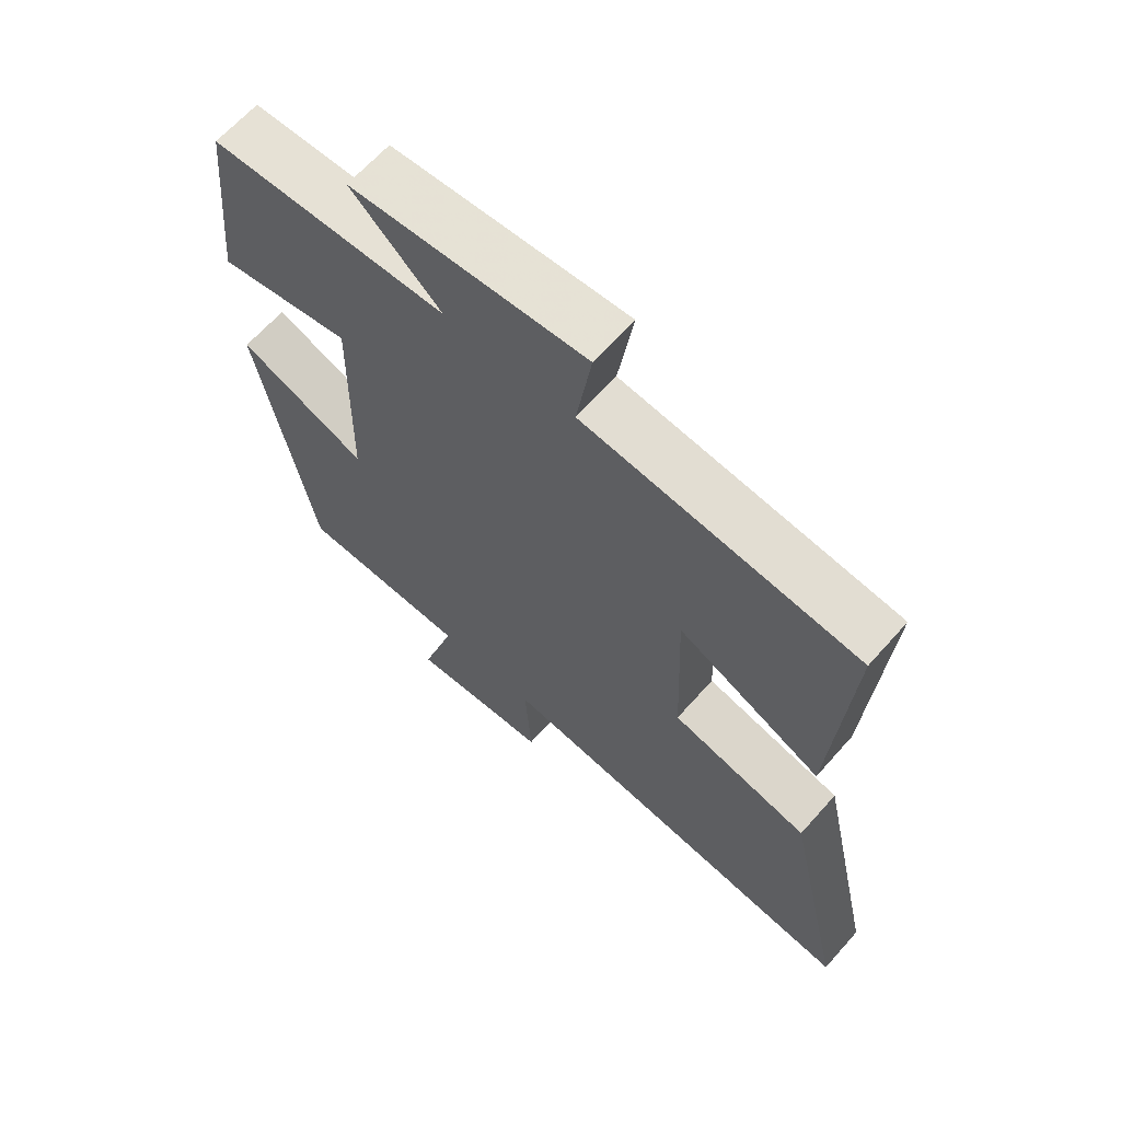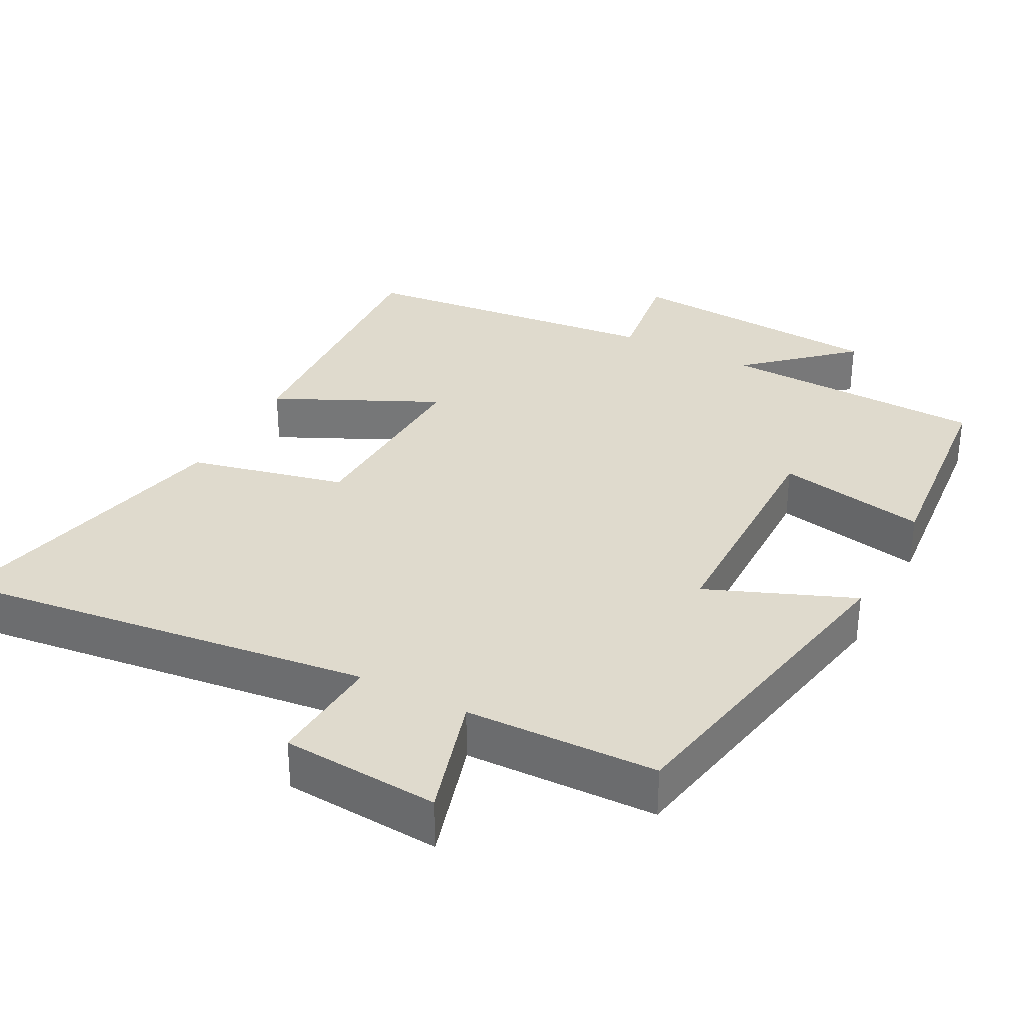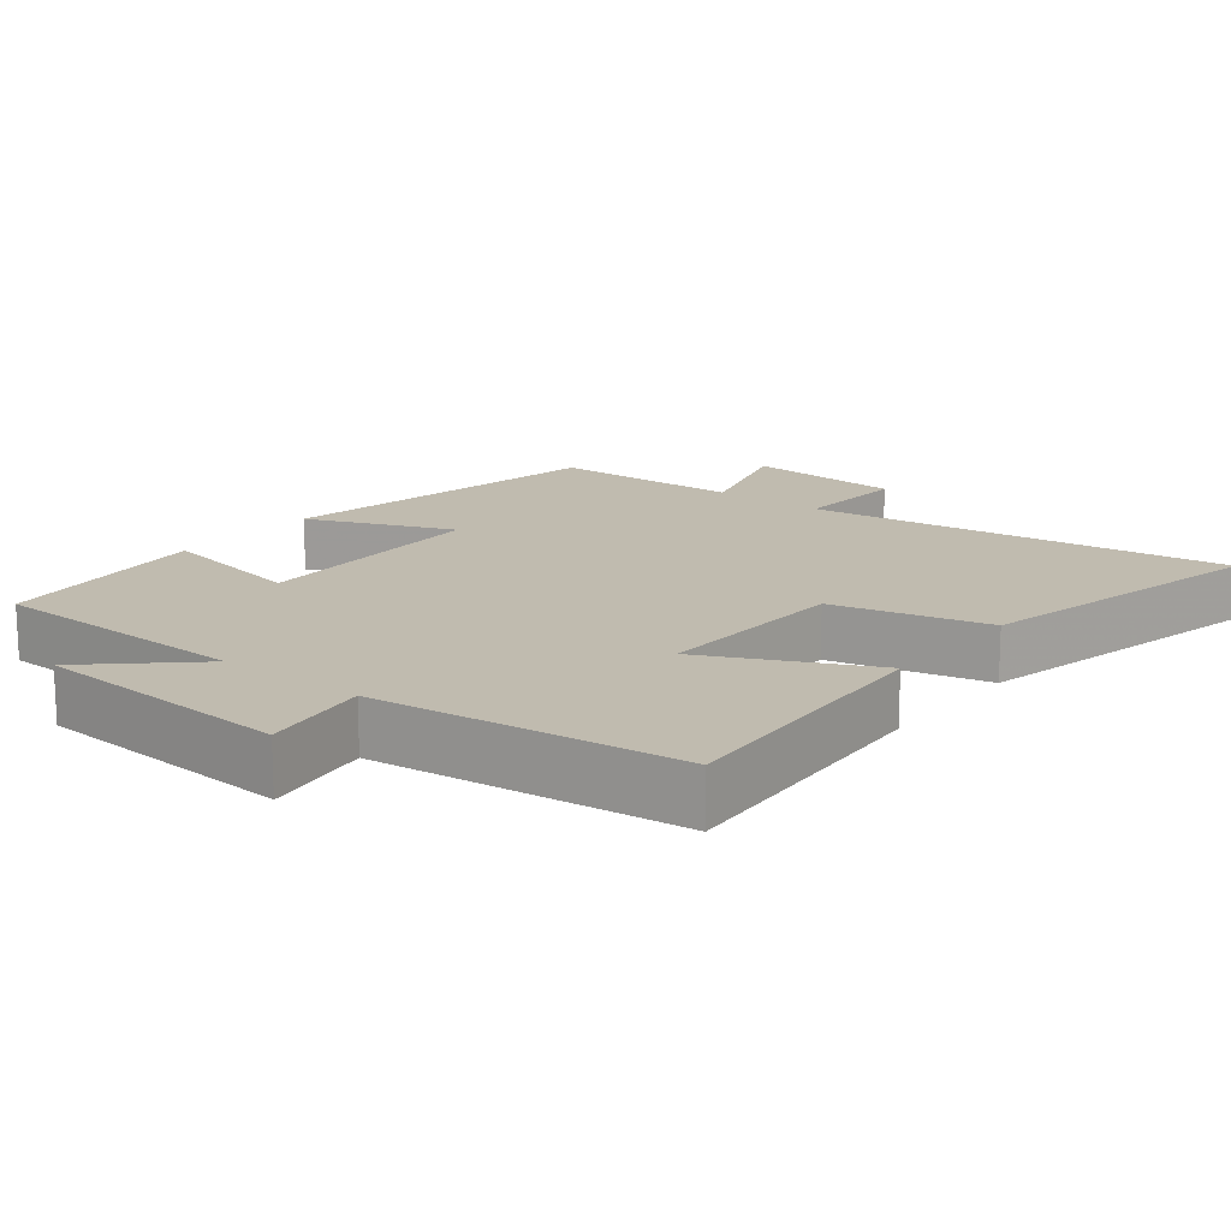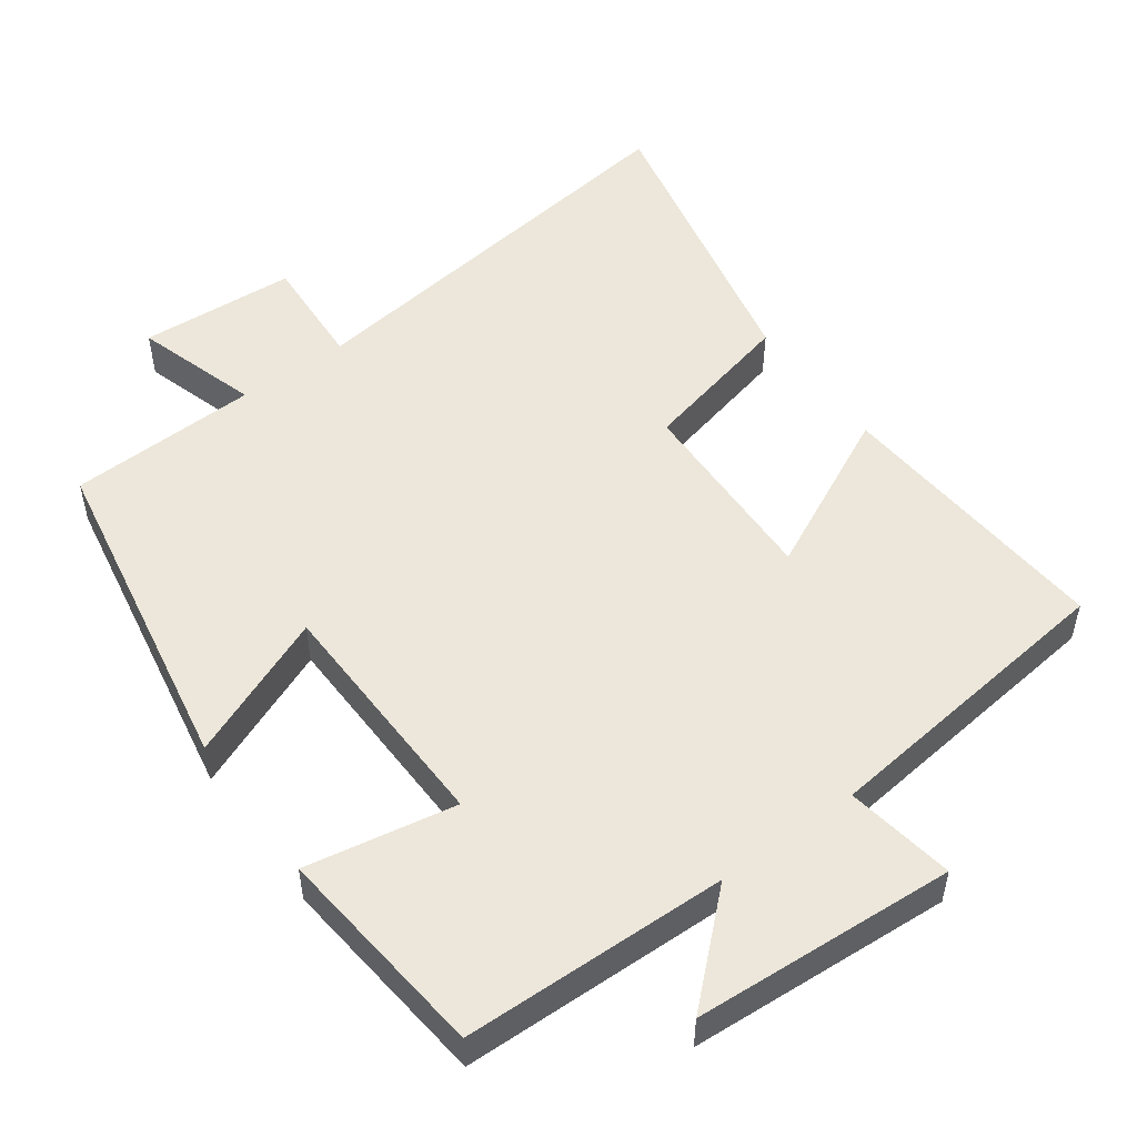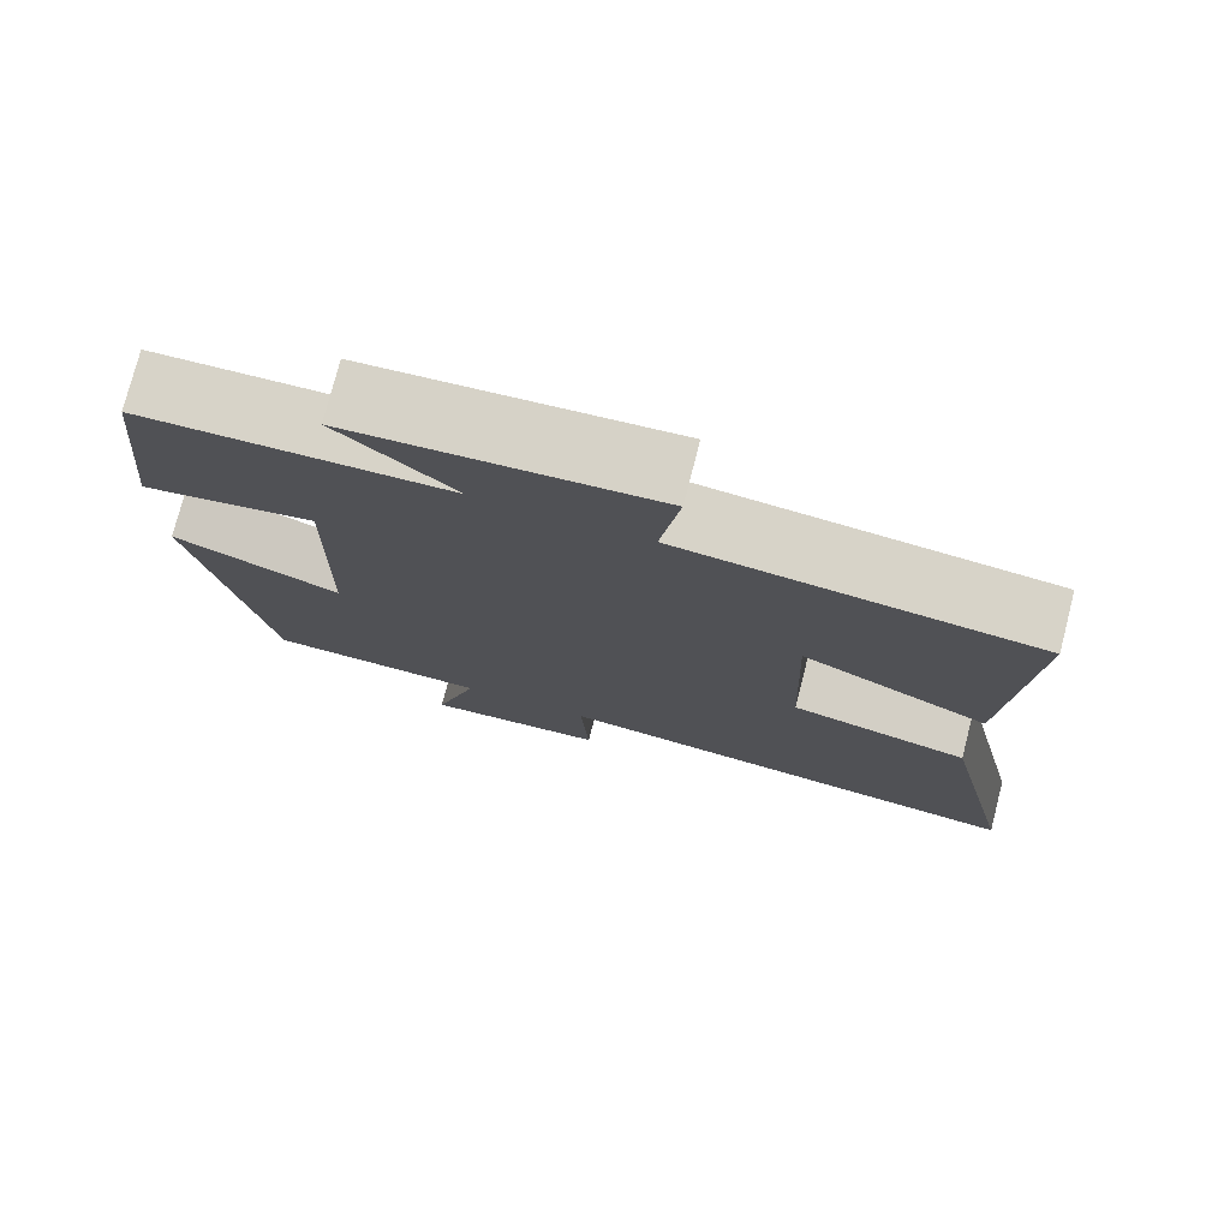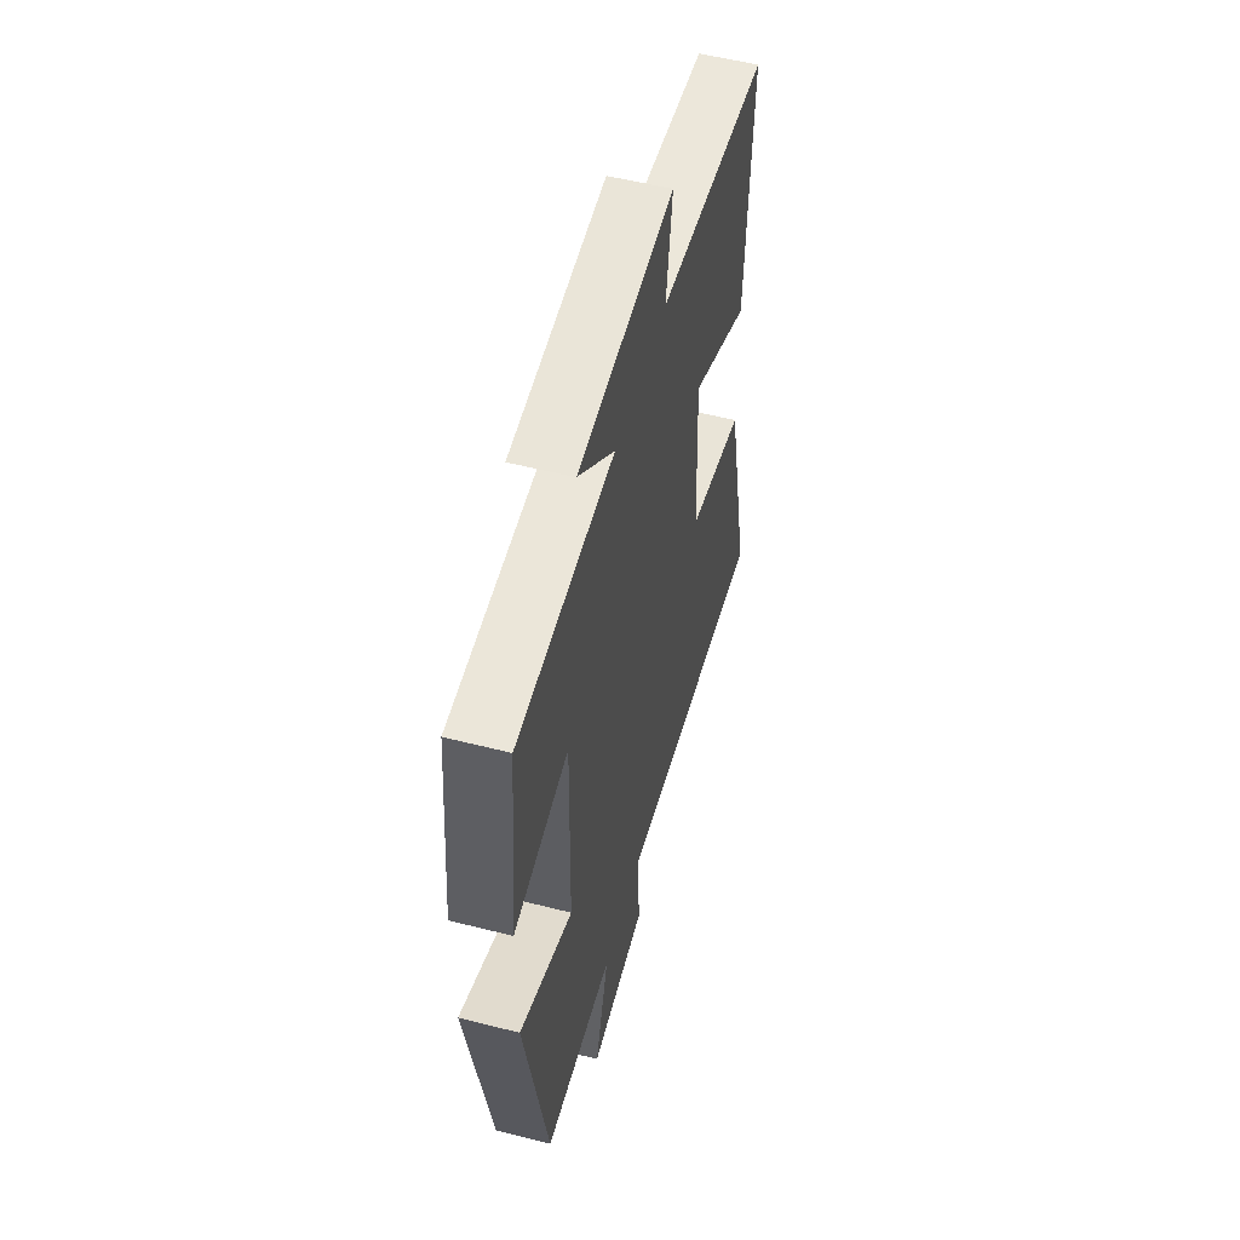
<metadata>
{"format":"obj","ext":"obj","renderer":"f3d","projection":"perspective","resolution":1024,"background":"white","views":[{"elev":64.9,"azim":41.5,"up":"+Z"},{"elev":32.7,"azim":-151.9,"up":"+Y"},{"elev":15.9,"azim":38.3,"up":"+Y"},{"elev":51.6,"azim":-36.3,"up":"+Y"},{"elev":76.4,"azim":14.4,"up":"+Z"},{"elev":54.7,"azim":-74.9,"up":"+Z"}]}
</metadata>
<code>
v 0.593 0.07 -0.576
v 0.007 0.07 -0.5
v 0.017 0.07 -0.659
v -0.201 0.07 -0.673
v -0.149 0.07 -0.5
v -0.414 0.07 -0.491
v -0.5 0.07 -0.027
v -0.298 0.07 -0.11
v -0.292 0.07 0.228
v -0.5 0.07 0.189
v -0.47 0.07 0.49
v -0.102 0.07 0.5
v -0.241 0.07 0.627
v 0.123 0.07 0.651
v 0.1 0.07 0.5
v 0.526 0.07 0.452
v 0.5 0.07 0.057
v 0.274 0.07 0.166
v 0.284 0.07 -0.108
v 0.5 0.07 -0.159
v 0.593 0 -0.576
v 0.007 0 -0.5
v 0.017 0 -0.659
v -0.201 0 -0.673
v -0.149 0 -0.5
v -0.414 0 -0.491
v -0.5 0 -0.027
v -0.298 0 -0.11
v -0.292 0 0.228
v -0.5 0 0.189
v -0.47 0 0.49
v -0.102 0 0.5
v -0.241 0 0.627
v 0.123 0 0.651
v 0.1 0 0.5
v 0.526 0 0.452
v 0.5 0 0.057
v 0.274 0 0.166
v 0.284 0 -0.108
v 0.5 0 -0.159
f 19 20 1 2
f 18 19 2
f 15 16 17 18
f 15 18 2
f 12 13 14 15
f 11 12 15
f 10 11 15
f 9 10 15
f 8 9 15 2
f 7 8 2
f 6 7 2
f 5 6 2
f 2 3 4 5
f 22 21 40 39
f 22 39 38
f 38 37 36 35
f 22 38 35
f 35 34 33 32
f 35 32 31
f 35 31 30
f 35 30 29
f 22 35 29 28
f 22 28 27
f 22 27 26
f 22 26 25
f 25 24 23 22
f 1 21 22 2
f 2 22 23 3
f 3 23 24 4
f 4 24 25 5
f 5 25 26 6
f 6 26 27 7
f 7 27 28 8
f 8 28 29 9
f 9 29 30 10
f 10 30 31 11
f 11 31 32 12
f 12 32 33 13
f 13 33 34 14
f 14 34 35 15
f 15 35 36 16
f 16 36 37 17
f 17 37 38 18
f 18 38 39 19
f 19 39 40 20
f 20 40 21 1

</code>
